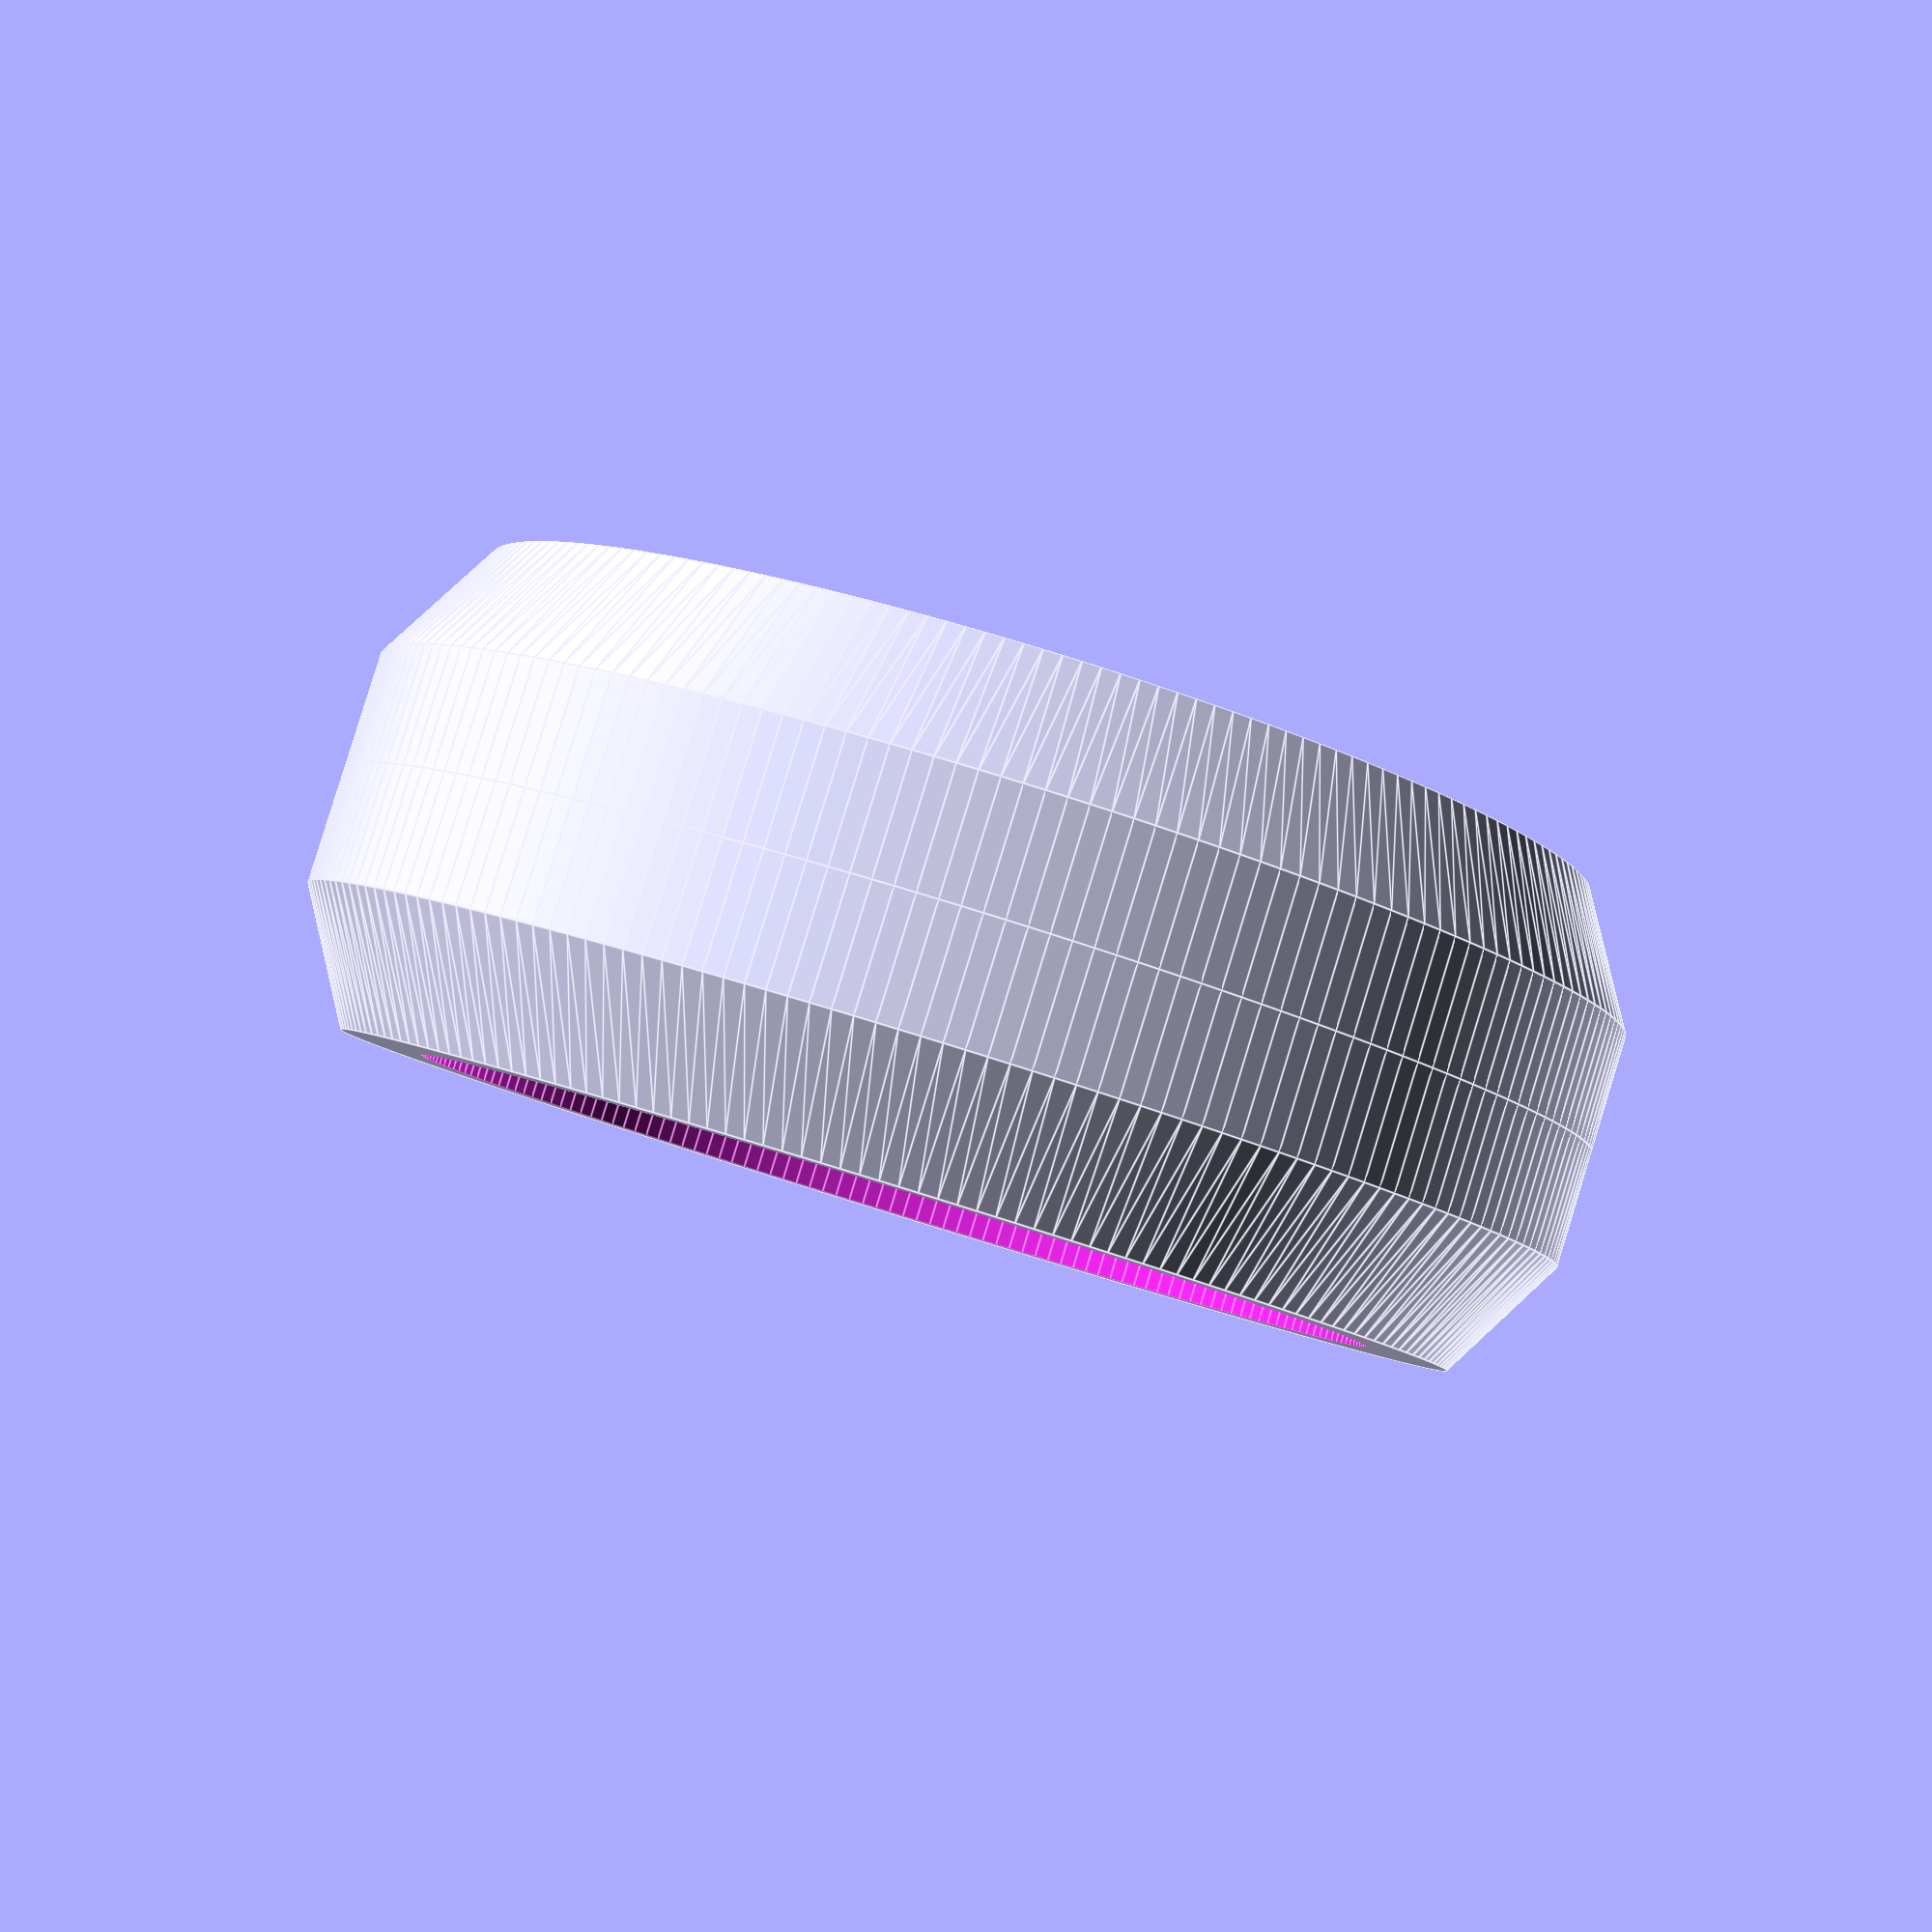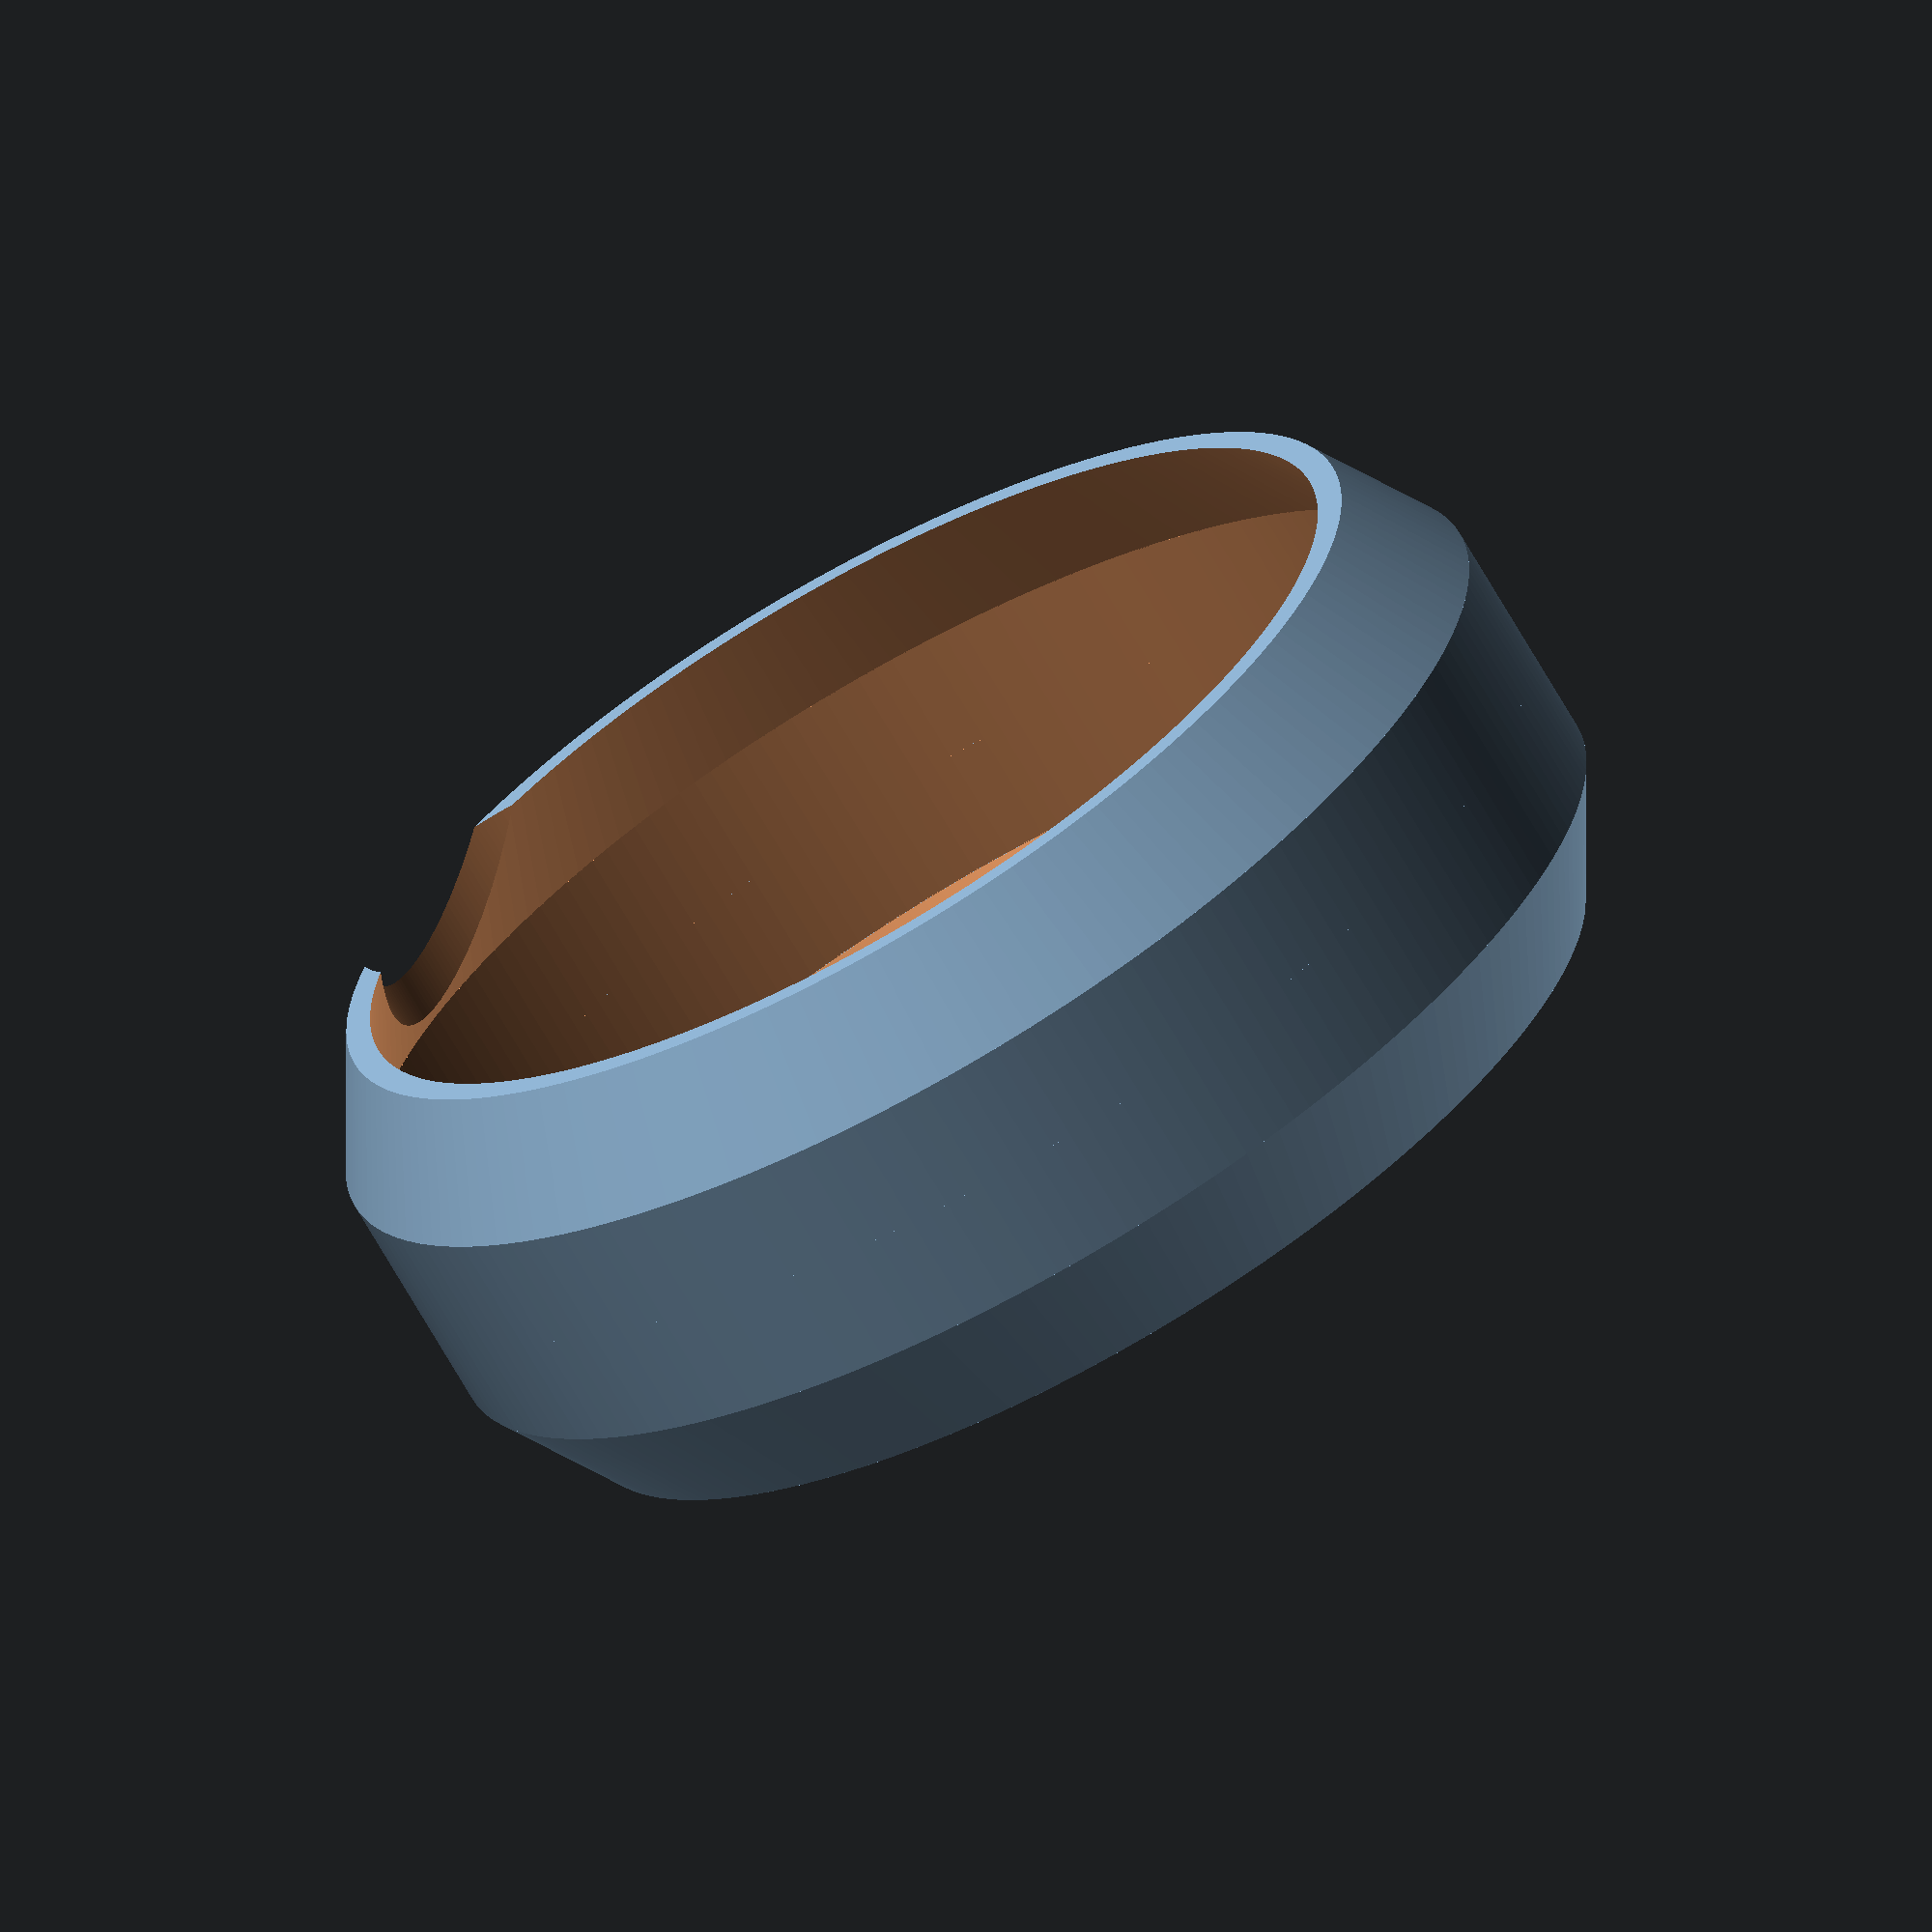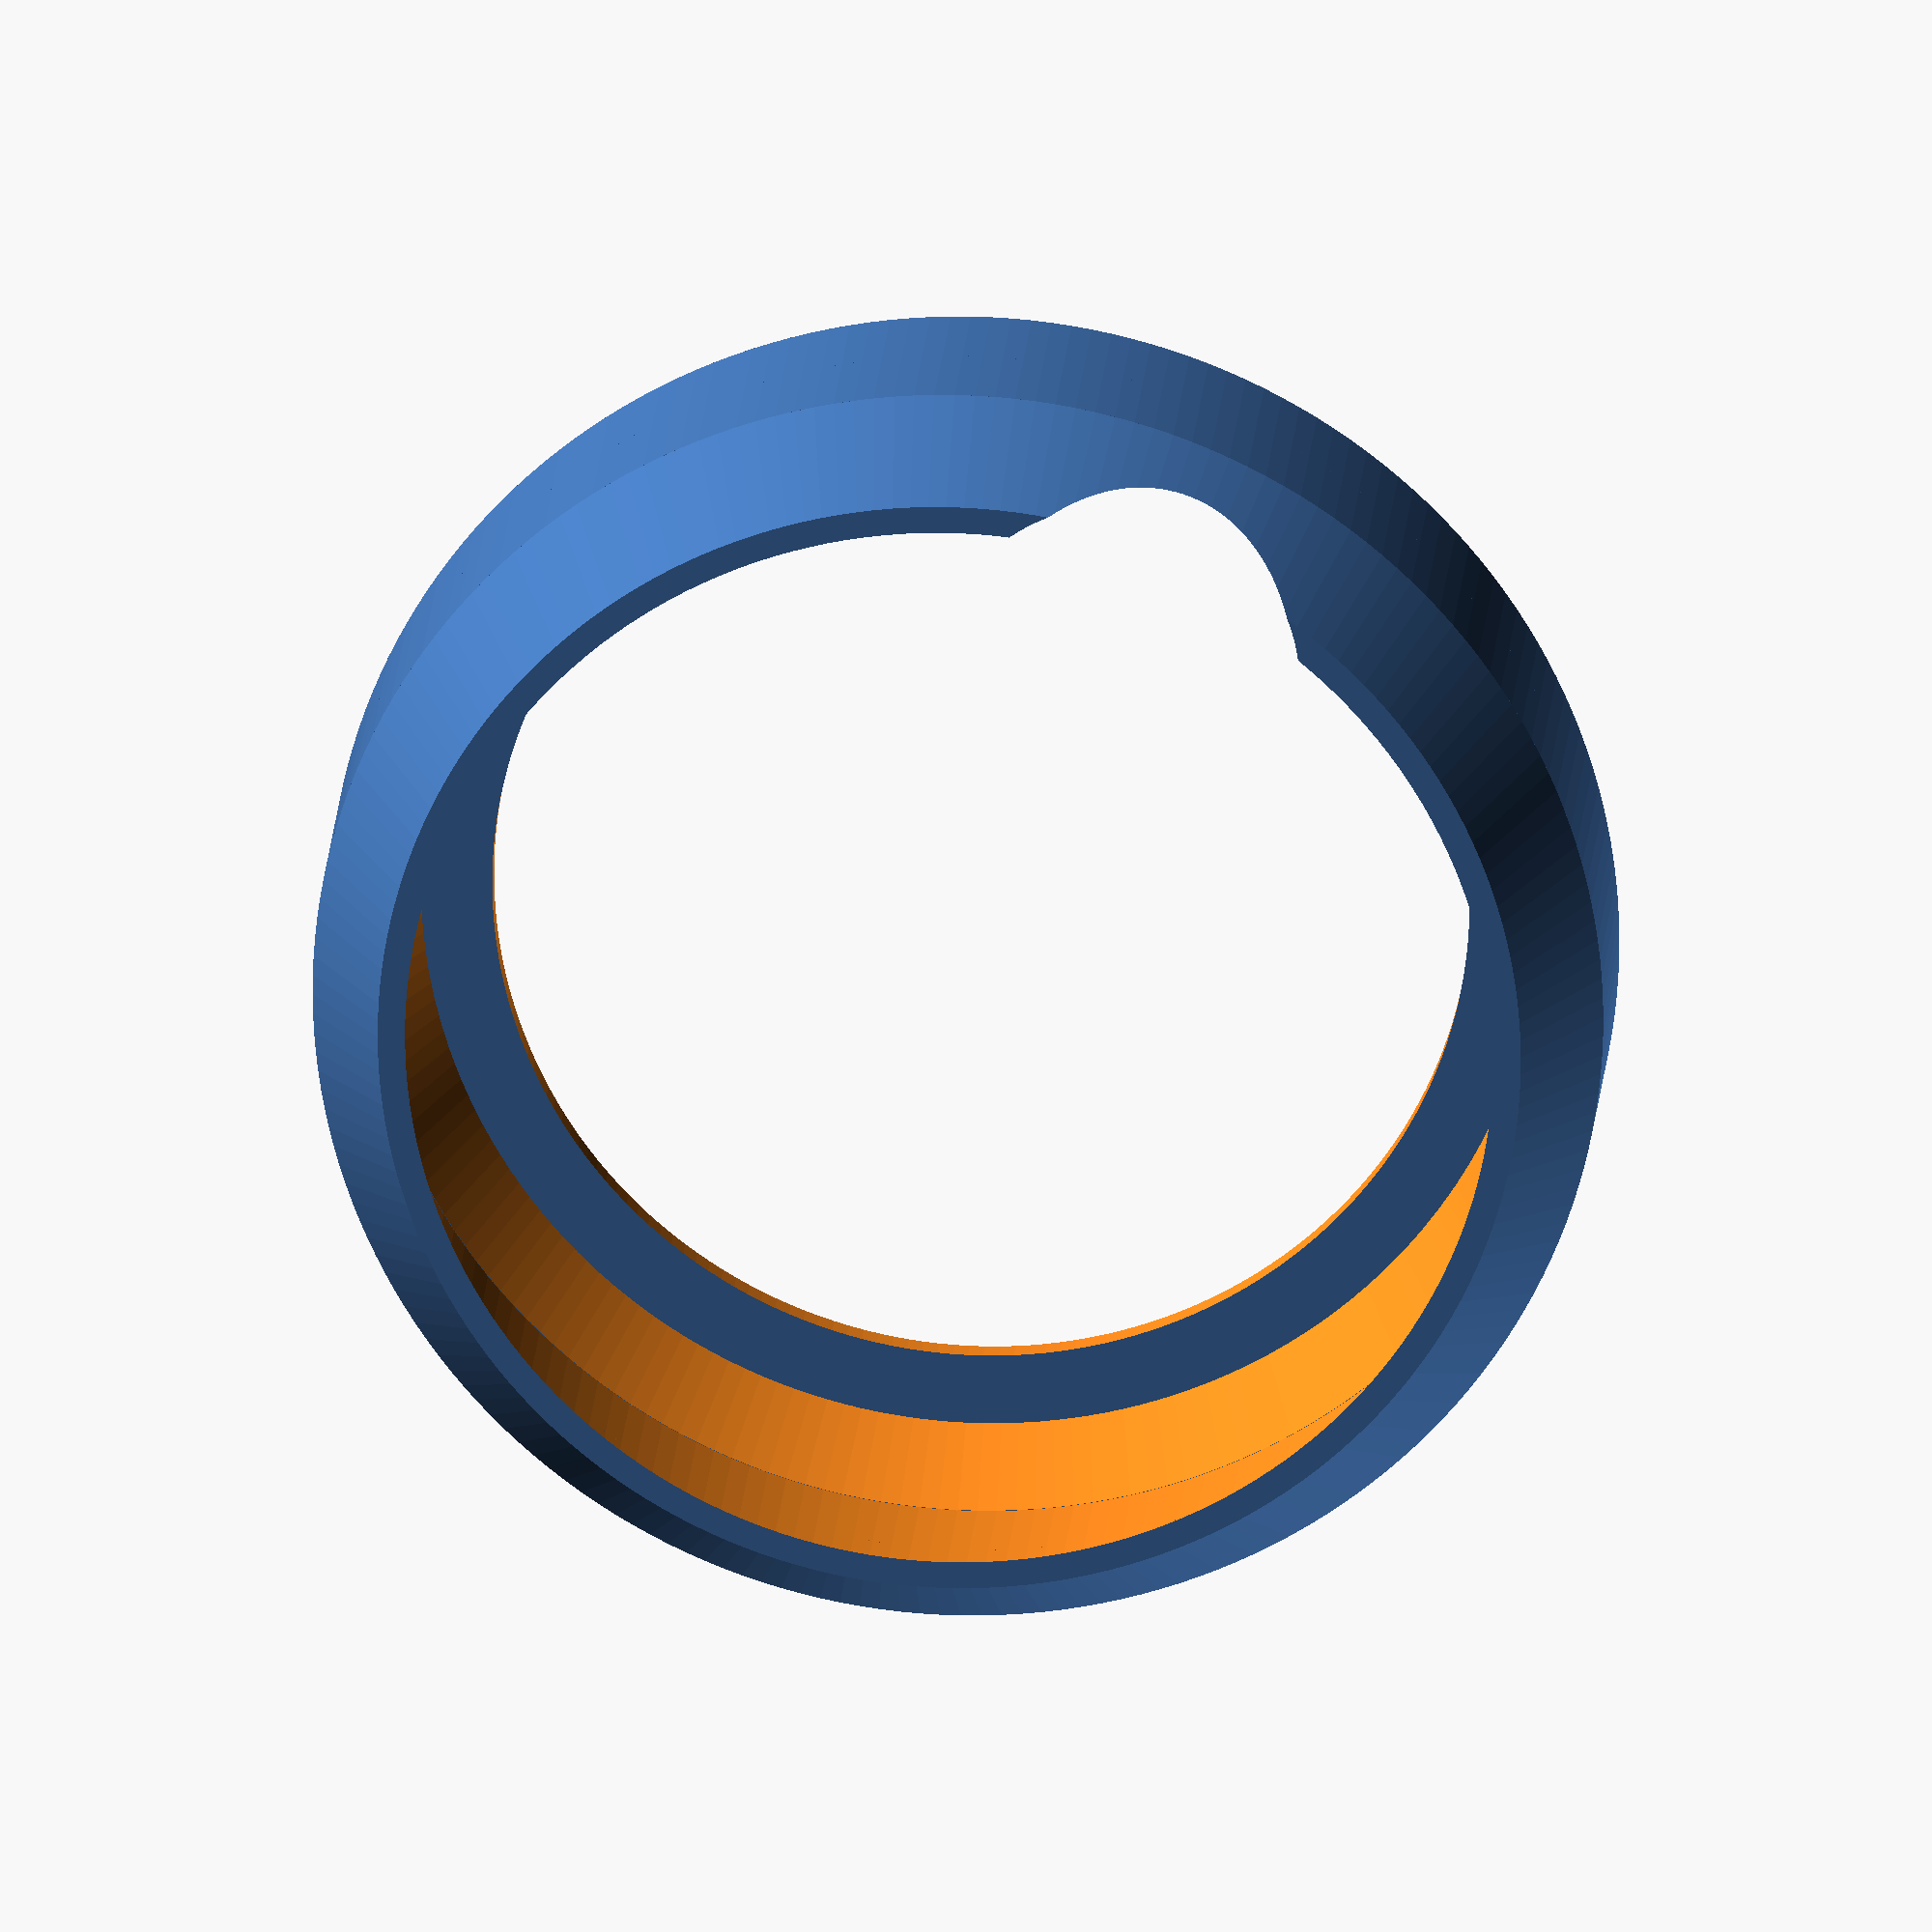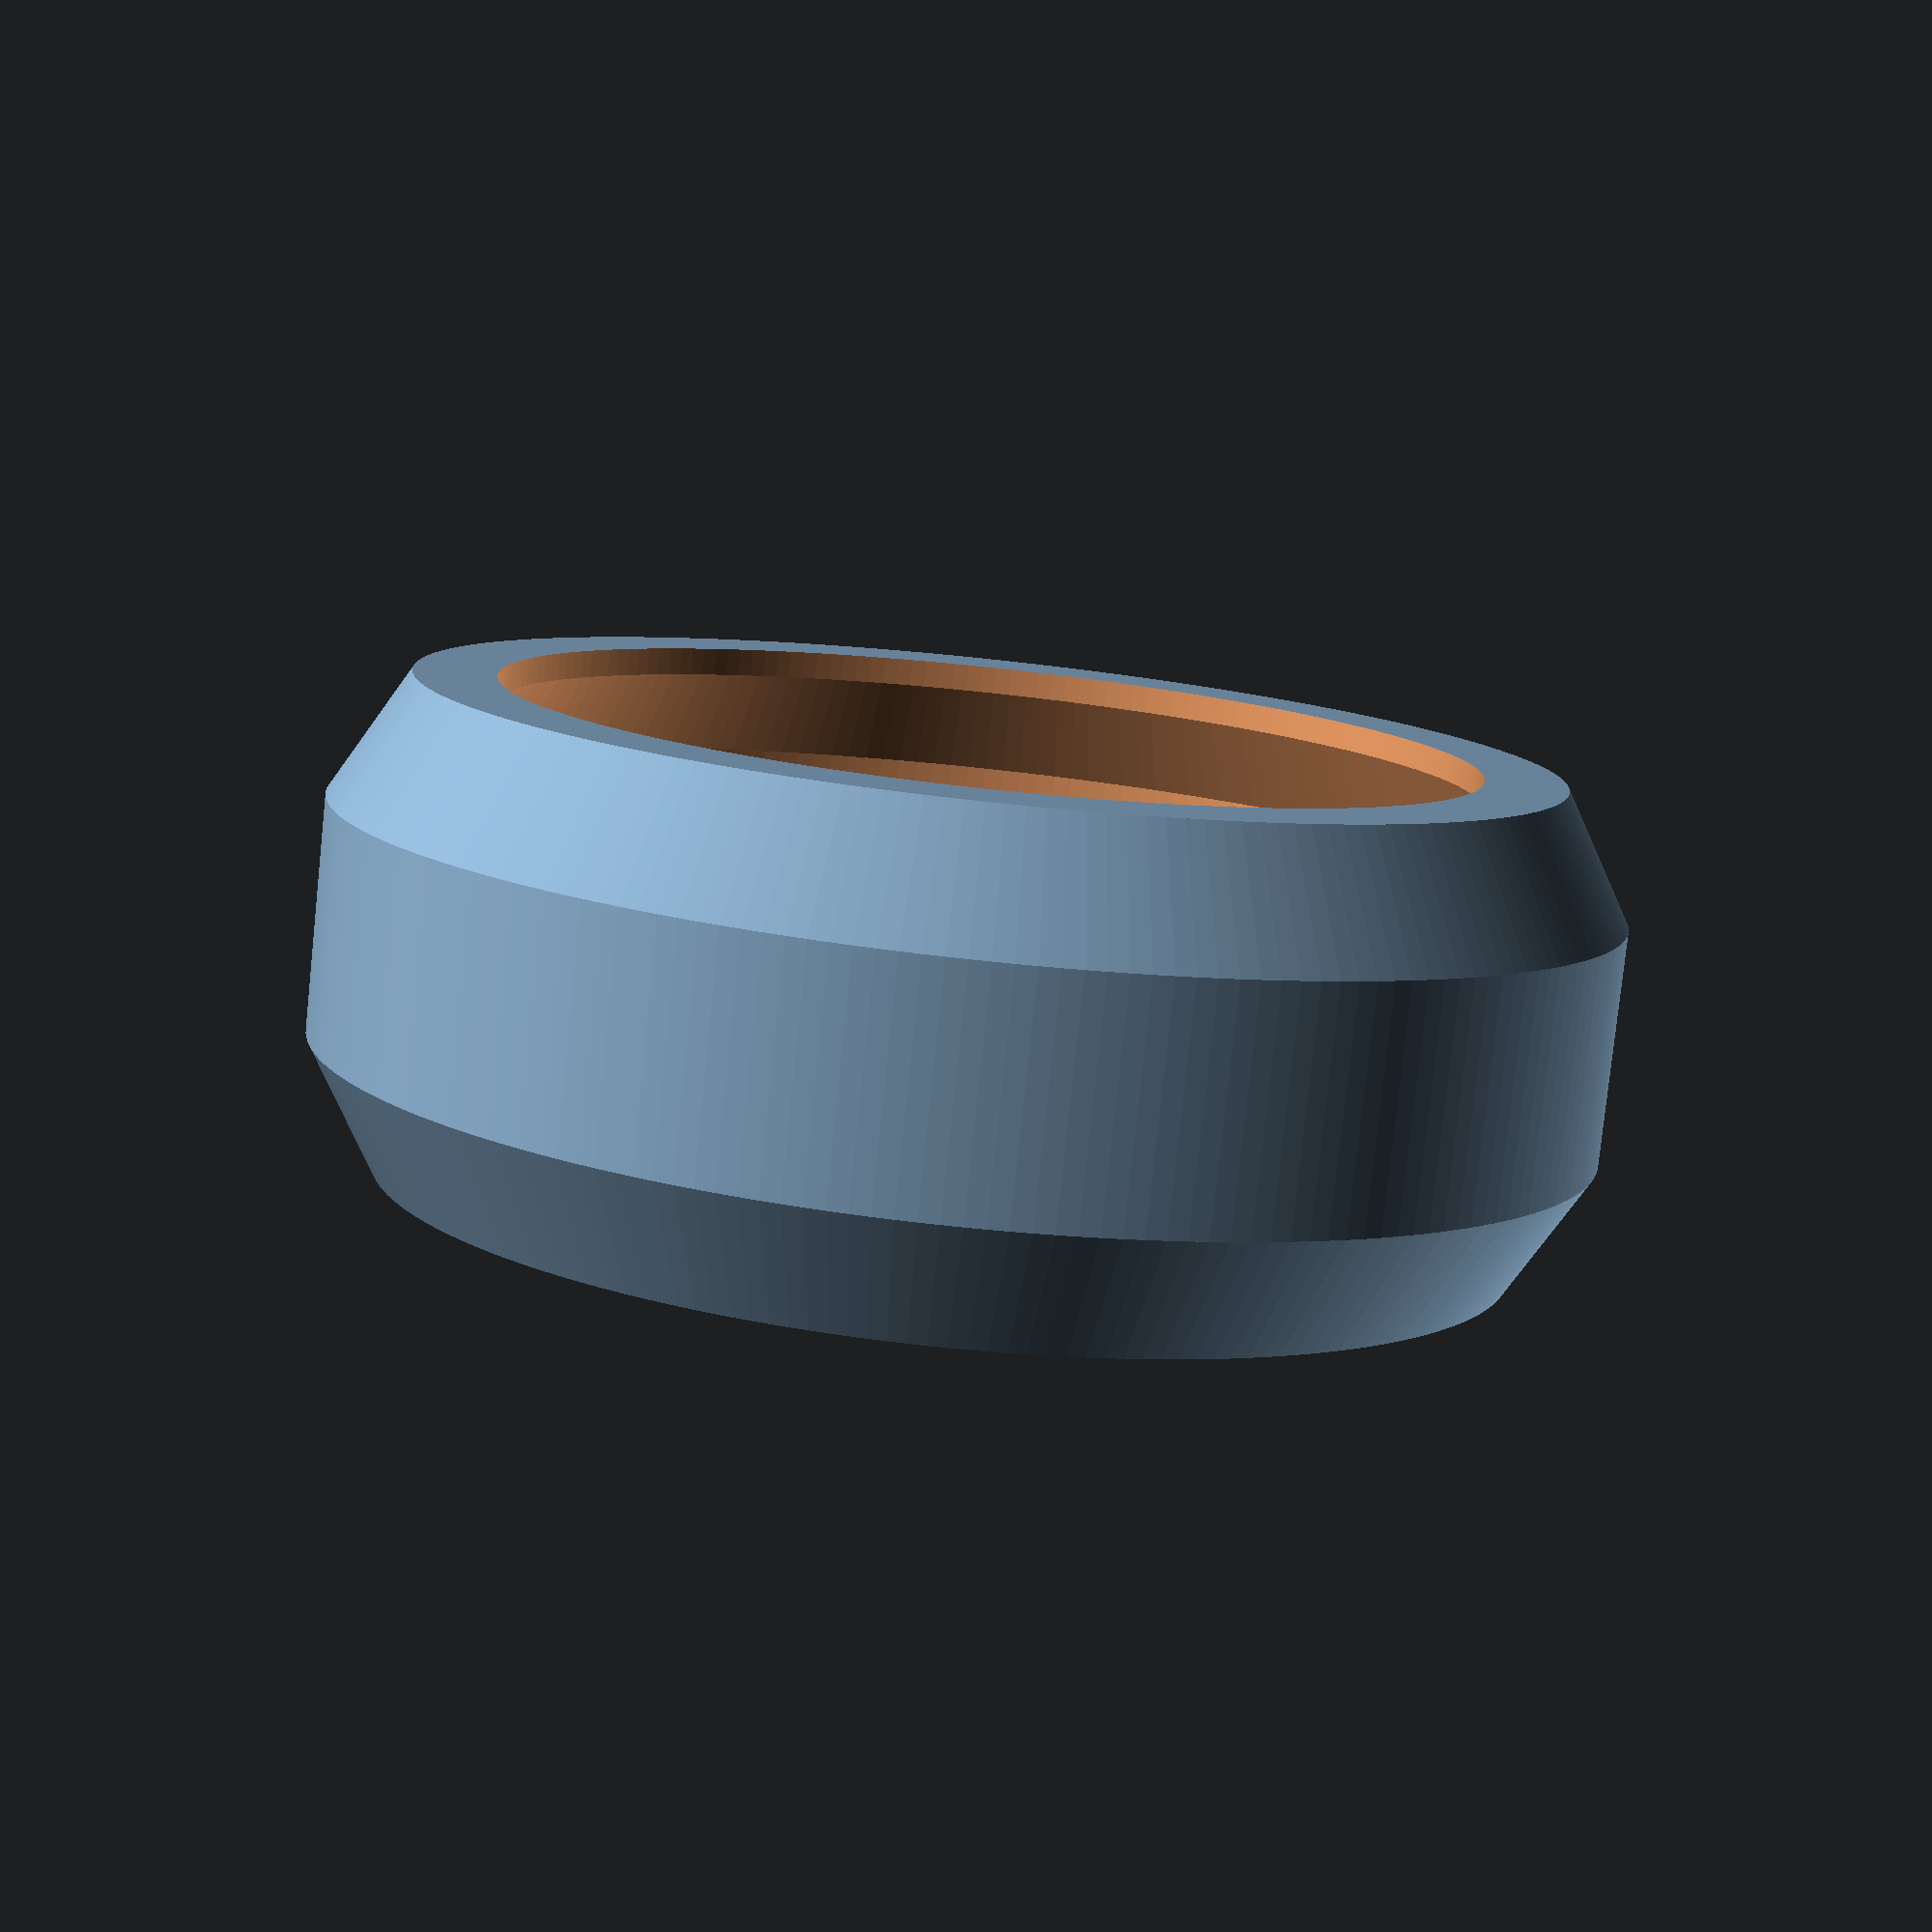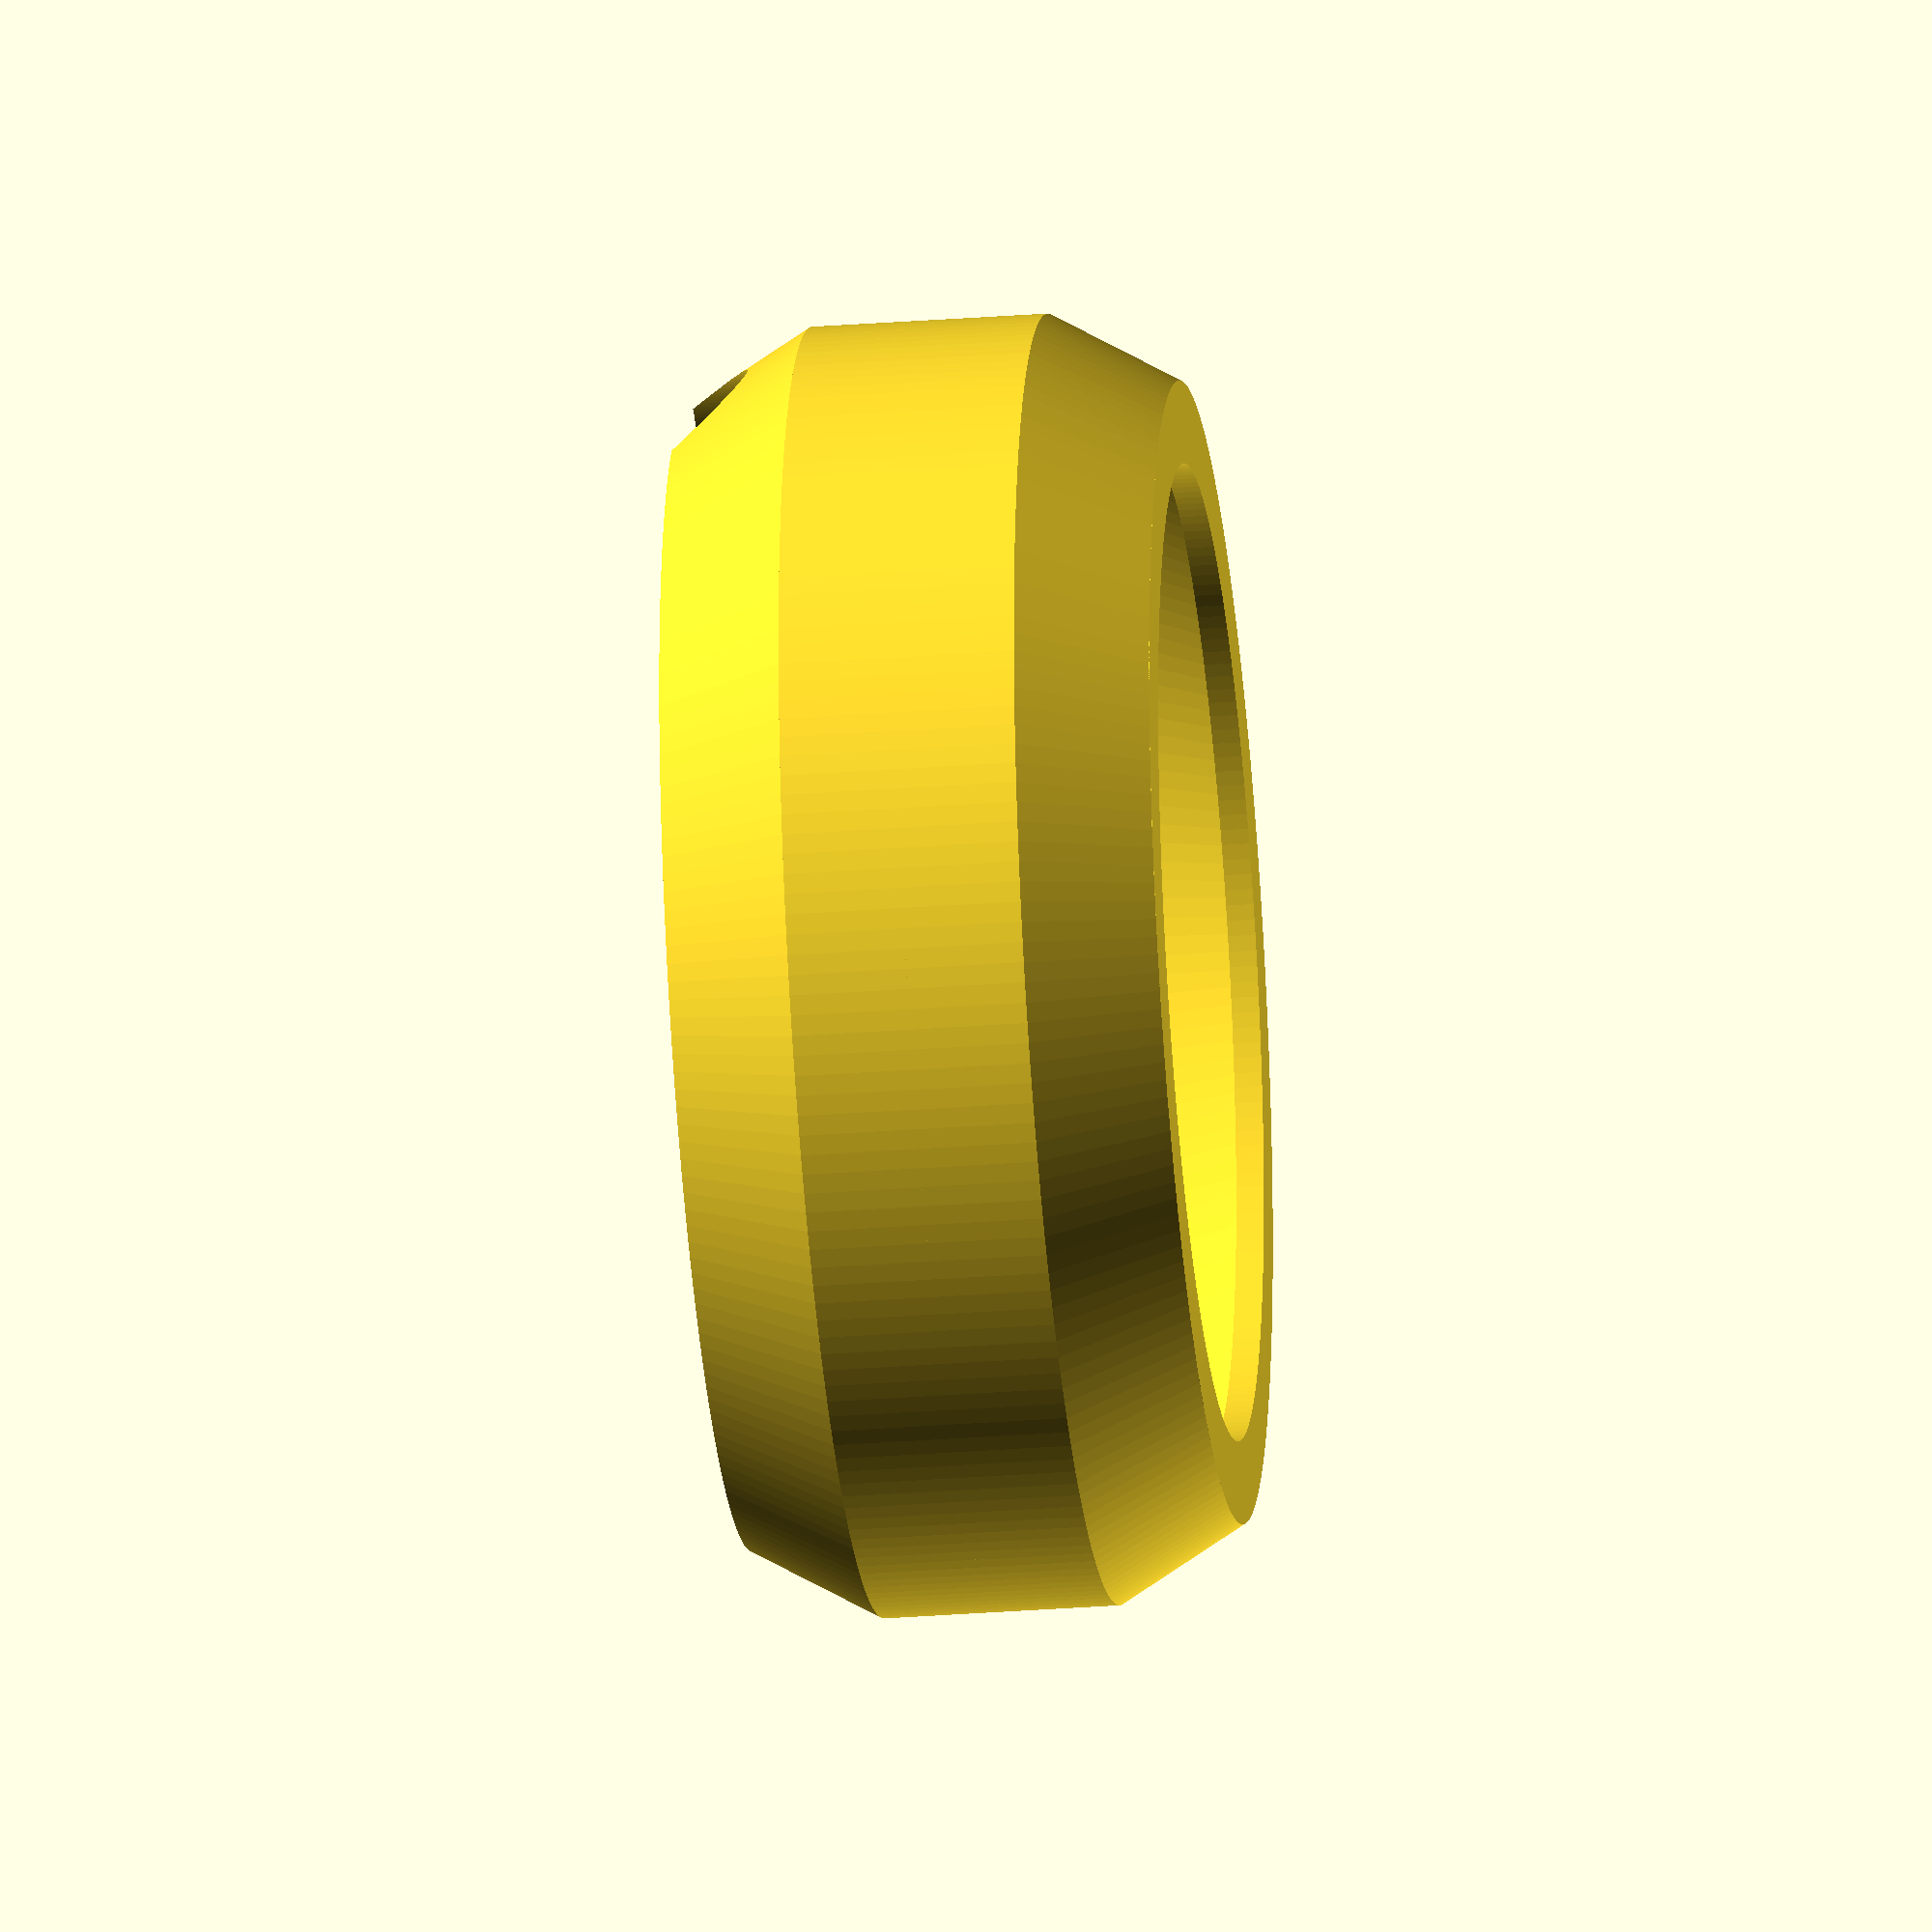
<openscad>
//all();

//section();

Outer();

//Inner();

//Roller();

//Rollers();

//Retainer(isTop=false);
//Retainer(isTop=true);

$fn = 200;

outerRadius = 11-0.5;

innerRadius = 3.5;

wallThickness = 0.45;

width = 8;

raceLipWidth = 1.2;

raceLipHeight = raceLipWidth * tan(60);

tolerance = 0.1;


outerRaceRadius = outerRadius - wallThickness;



innerRaceRadius = innerRadius + wallThickness;


numRollers = 6;

rollerRaceLipWidth = 1;

rollerRaceLipHeight = rollerRaceLipWidth * tan(45);

rollerRaceRadius = (outerRaceRadius - innerRaceRadius)/2 - tolerance;

rollerCentreDistance = innerRaceRadius + tolerance + rollerRaceRadius;

rollerBaseHeight = raceLipHeight + tolerance;

rollerInnerRadius = rollerRaceRadius - rollerRaceLipWidth - wallThickness;

rollerMidsectionHeight = width - raceLipHeight*2 - tolerance*2;

rollerTopHeight = rollerBaseHeight + rollerMidsectionHeight + rollerRaceLipHeight;

rollerHoleRadius = rollerRaceRadius - rollerRaceLipWidth - wallThickness;


retainerBaseHeight = 0.6;

retainerBottomHeight = rollerBaseHeight - retainerBaseHeight - tolerance*2;

retainerUpperHeight = rollerTopHeight + retainerBaseHeight + tolerance*2;



module OuterHalf(){
    halfWidth = width / 2 - raceLipHeight;
    
    //mid section
    translate([0,0,raceLipHeight])
    difference(){
        cylinder(halfWidth, outerRadius, outerRadius);
        
        translate([0,0,-0.01])
        cylinder(halfWidth+0.02, outerRaceRadius, outerRaceRadius);
    }
    
    //lip
    difference(){
        cylinder(raceLipHeight, outerRadius-raceLipWidth, outerRadius);
        
        translate([0,0,-0.01])
        cylinder(raceLipHeight+0.02, outerRaceRadius-raceLipWidth, outerRaceRadius);
        
    }
}

module Outer(){
    difference(){
        union(){
            OuterHalf();
            
            mirror([0,0,1])
            translate([0,0,-width])
            OuterHalf();
        }
        
        // hole to slide in roller
        translate([rollerCentreDistance,0,width/2])
        cylinder(width, rollerRaceRadius, rollerRaceRadius);
        
    }
    
    // bottom
    difference(){
        cylinder(wallThickness, outerRadius-raceLipWidth, outerRadius-raceLipWidth);
        
        translate([0,0,-0.01])
        cylinder(wallThickness+0.02, outerRadius-raceLipWidth-wallThickness*3, outerRadius-raceLipWidth-wallThickness*3);
    }
}

module InnerHalf(){
    halfWidth = width / 2 - raceLipHeight;
    
    //mid section
    translate([0,0,raceLipHeight])
    difference(){
        cylinder(halfWidth, innerRaceRadius, innerRaceRadius);
        
        translate([0,0,-0.01])
        cylinder(halfWidth+0.02, innerRadius, innerRadius);
    }
    
    //lip
    difference(){
        cylinder(raceLipHeight, innerRaceRadius + raceLipWidth, innerRaceRadius);
        
        translate([0,0,-0.01])
        cylinder(raceLipHeight+0.02, innerRadius + raceLipWidth, innerRadius);
        
    }
    
}

module Inner(){
    difference(){
        union(){
            InnerHalf();
            
            mirror([0,0,1])
            translate([0,0,-width])
            InnerHalf();
        }
        
        // hole to slide in roller
        translate([rollerCentreDistance,0,width/2])
        cylinder(width, rollerRaceRadius, rollerRaceRadius);
    }
    
    // bottom
    difference(){
        cylinder(wallThickness, innerRadius+raceLipWidth, innerRadius+raceLipWidth);
        
        translate([0,0,-0.01])
        cylinder(wallThickness+0.02, innerRadius, innerRadius);
    }
}

module Roller(){   
    //lip
    translate([0,0,rollerMidsectionHeight])
    difference(){
        cylinder(rollerRaceLipHeight, rollerRaceRadius, rollerRaceRadius -rollerRaceLipWidth);
        
        translate([0,0,-0.01])
        cylinder(rollerRaceLipHeight+0.02, rollerRaceRadius - wallThickness, rollerRaceRadius -rollerRaceLipWidth - wallThickness);
    }
    
    //mid section
    difference(){
        cylinder(rollerMidsectionHeight, rollerRaceRadius, rollerRaceRadius);
        
        translate([0,0,-0.01])
        cylinder(rollerMidsectionHeight+0.02, rollerRaceRadius - wallThickness, rollerRaceRadius - wallThickness);
    }
    
    //bottom
    difference(){
        cylinder(wallThickness, rollerRaceRadius, rollerRaceRadius);
        
        translate([0,0,-0.01])
        cylinder(wallThickness+0.02, rollerHoleRadius, rollerHoleRadius);
    }
}

module Rollers(){
    translate([0,0,rollerBaseHeight])
    for (angle=[0:360/numRollers:360])
        rotate([0,0,angle])
        translate([rollerCentreDistance,0,0])
        Roller();
}

module RetainerClip(isTop=false){
    clipWidth = wallThickness * 3;
    midClipHeight = rollerRaceLipWidth/cos(45) + rollerInnerRadius/3;
    
    //mid 
    if (isTop){
        translate([0,0,retainerBaseHeight+wallThickness])
        rotate([0,45,0])
        translate([0,0,midClipHeight/2])
        cube([clipWidth,clipWidth,midClipHeight], center=true);
    }else{
            translate([0,0,retainerBaseHeight+wallThickness])
        rotate([0,-45,0])
        translate([0,0,midClipHeight/2])
        cube([clipWidth,clipWidth,midClipHeight], center=true);
    }
    
    
    baseWidth = wallThickness * 3;
    baseLength = 2*sqrt(pow(rollerHoleRadius -tolerance*3, 2) - pow(baseWidth/2, 2));
    baseHeight = wallThickness*2 + tolerance*2;
    // base
    translate([0,0,retainerBaseHeight+baseHeight/2])
    cube([baseWidth, baseLength, baseHeight], center=true);
}

module Retainer(isTop=false){
        difference(){
        cylinder(retainerBaseHeight,rollerCentreDistance+1,rollerCentreDistance+1);
        translate([0,0,-1])
        cylinder(4,rollerCentreDistance-1,rollerCentreDistance-1);
    }

    for (angle=[0:360/numRollers:360])
        rotate([0,0,angle])
        translate([rollerCentreDistance,0,0])
        RetainerClip(isTop);
}

module all(){
    Outer();
    Inner();
    Rollers();
    translate([0,0,retainerBottomHeight])
    Retainer();
    
    translate([0,0,retainerUpperHeight])
    mirror([0,0,1])
    Retainer(isTop=true);
}

module section(){
    difference(){
        all();
        
        translate([0,-500,-0.01])
        cube([500,500,500]);
    }
}



















</openscad>
<views>
elev=274.5 azim=43.6 roll=197.1 proj=p view=edges
elev=249.3 azim=28.9 roll=150.3 proj=o view=solid
elev=160.6 azim=113.1 roll=176.1 proj=o view=solid
elev=80.1 azim=263.7 roll=174.0 proj=p view=solid
elev=210.9 azim=130.0 roll=83.8 proj=o view=wireframe
</views>
